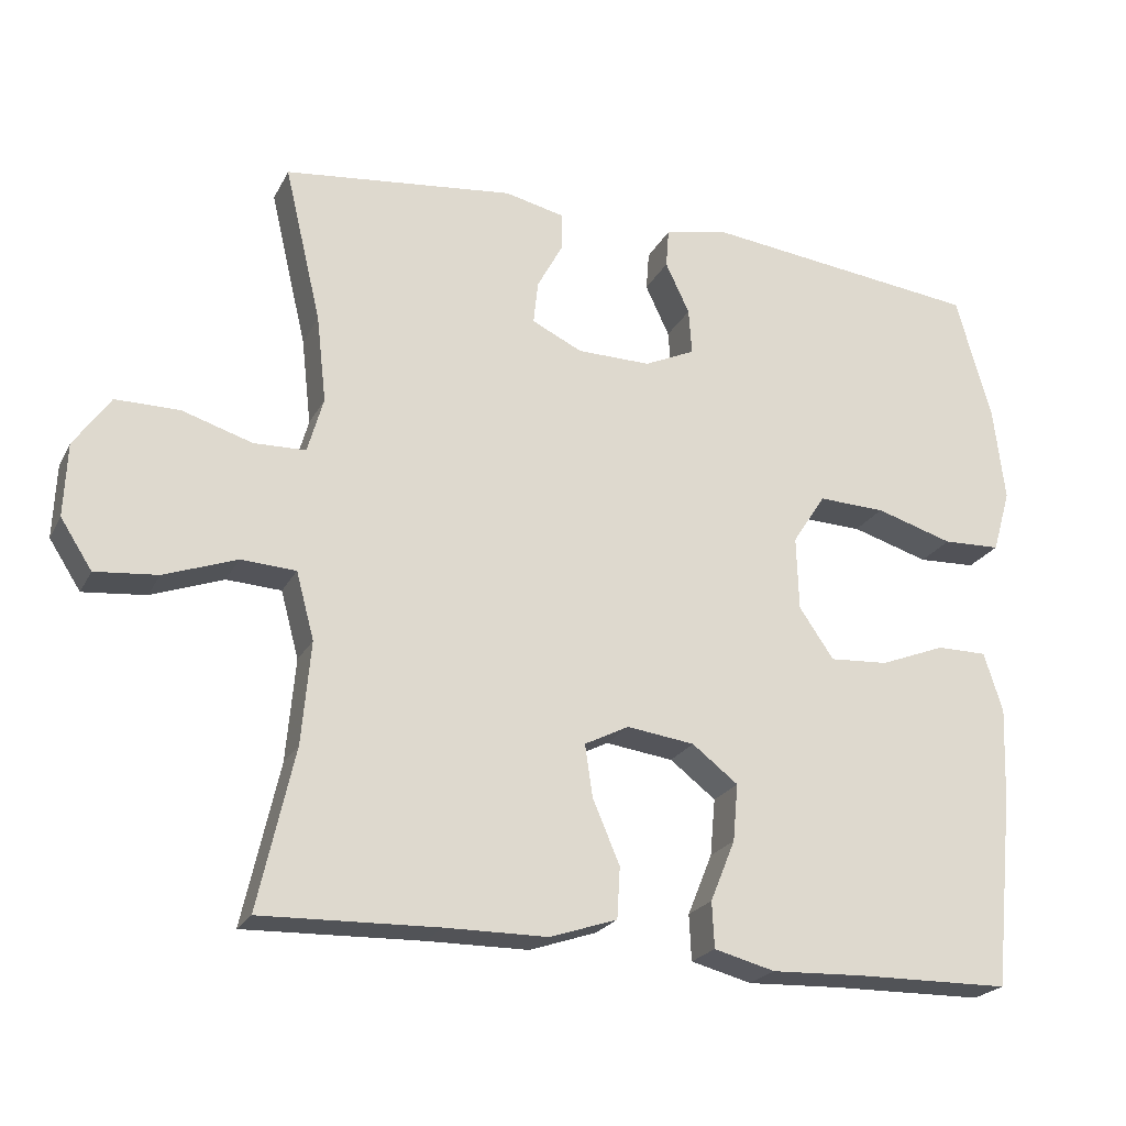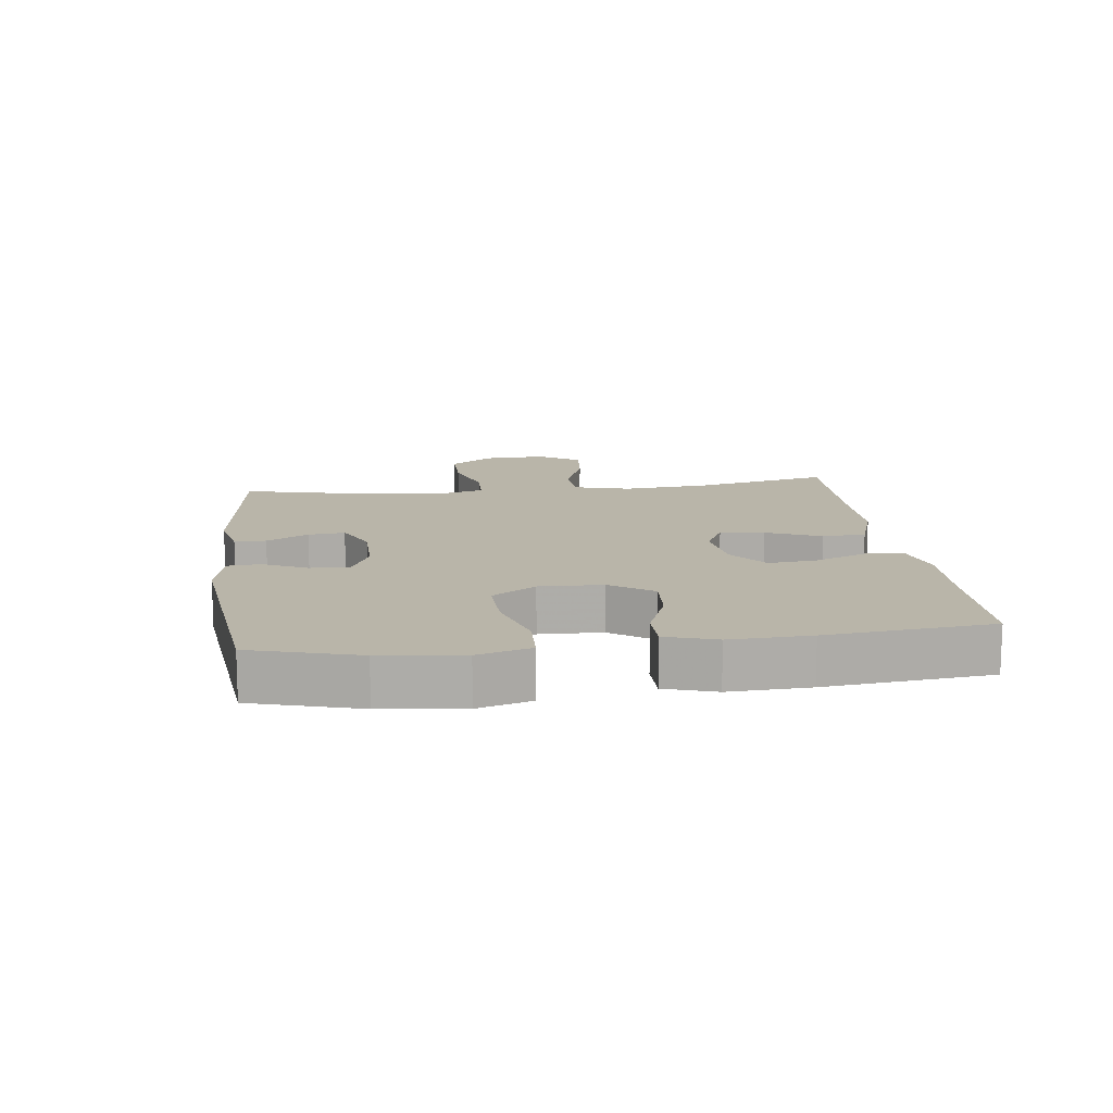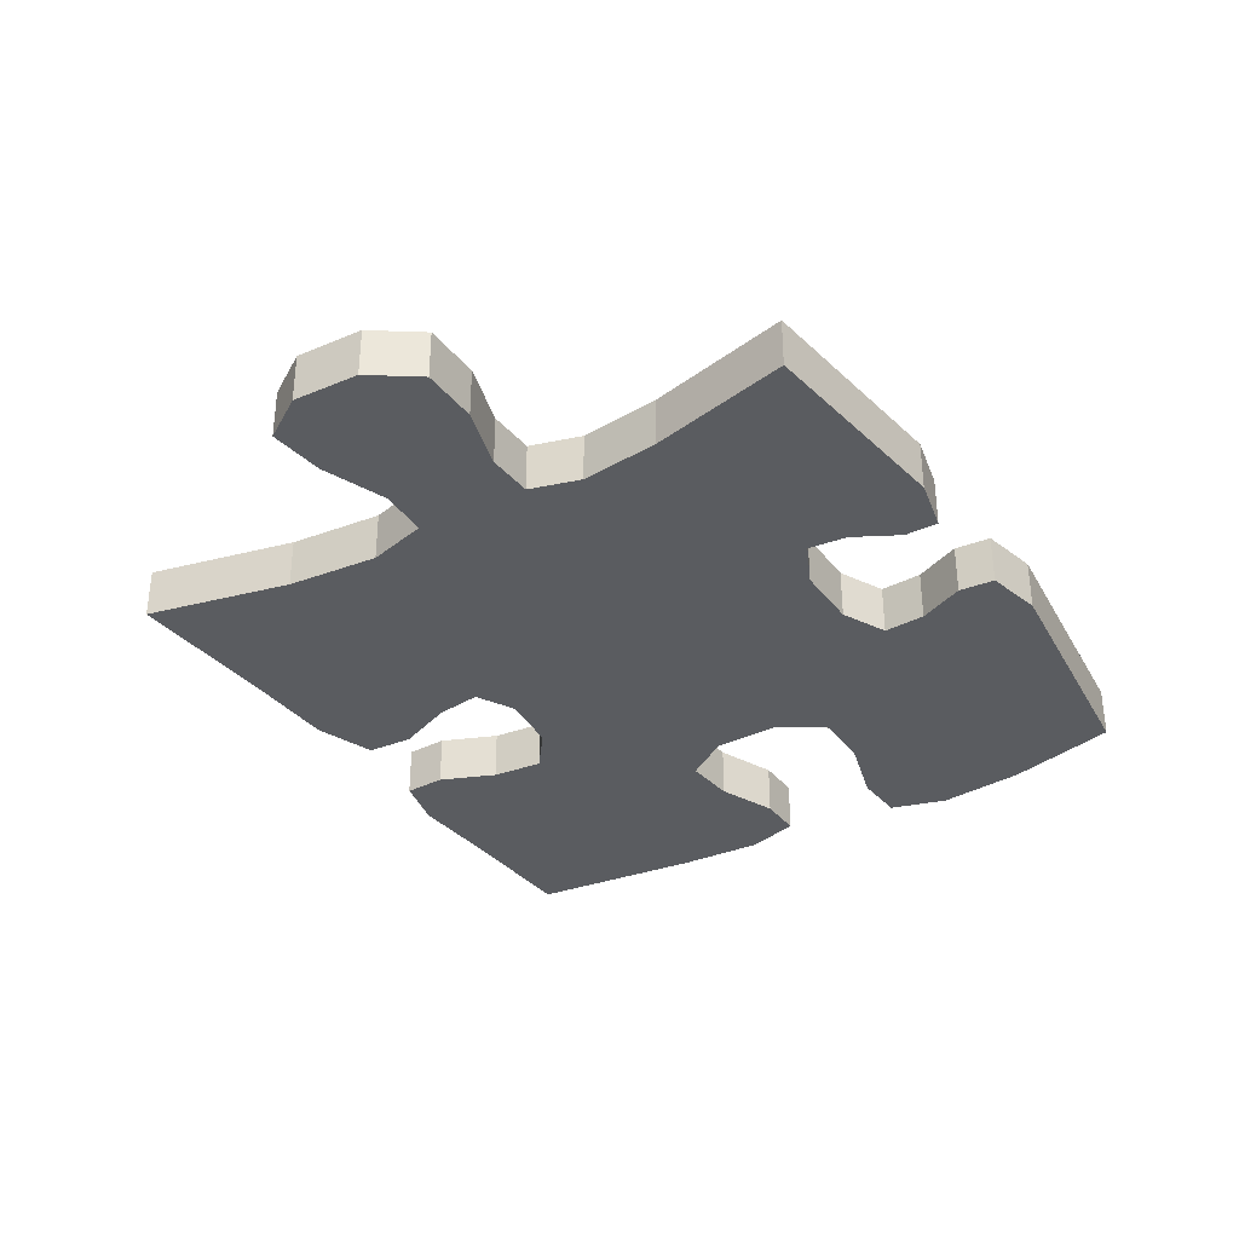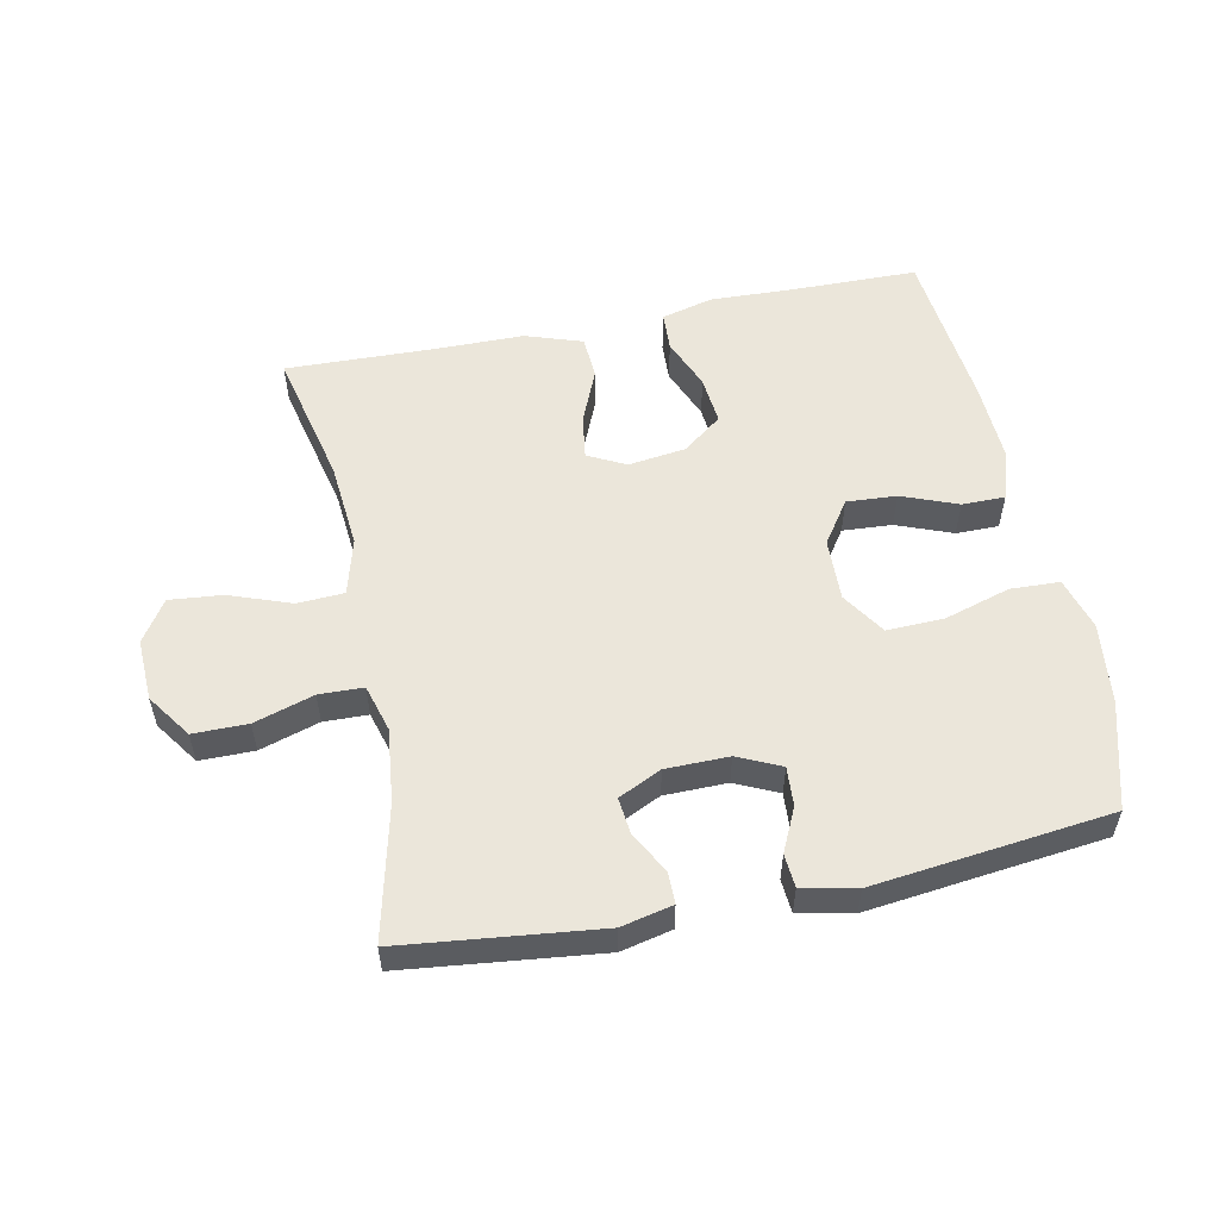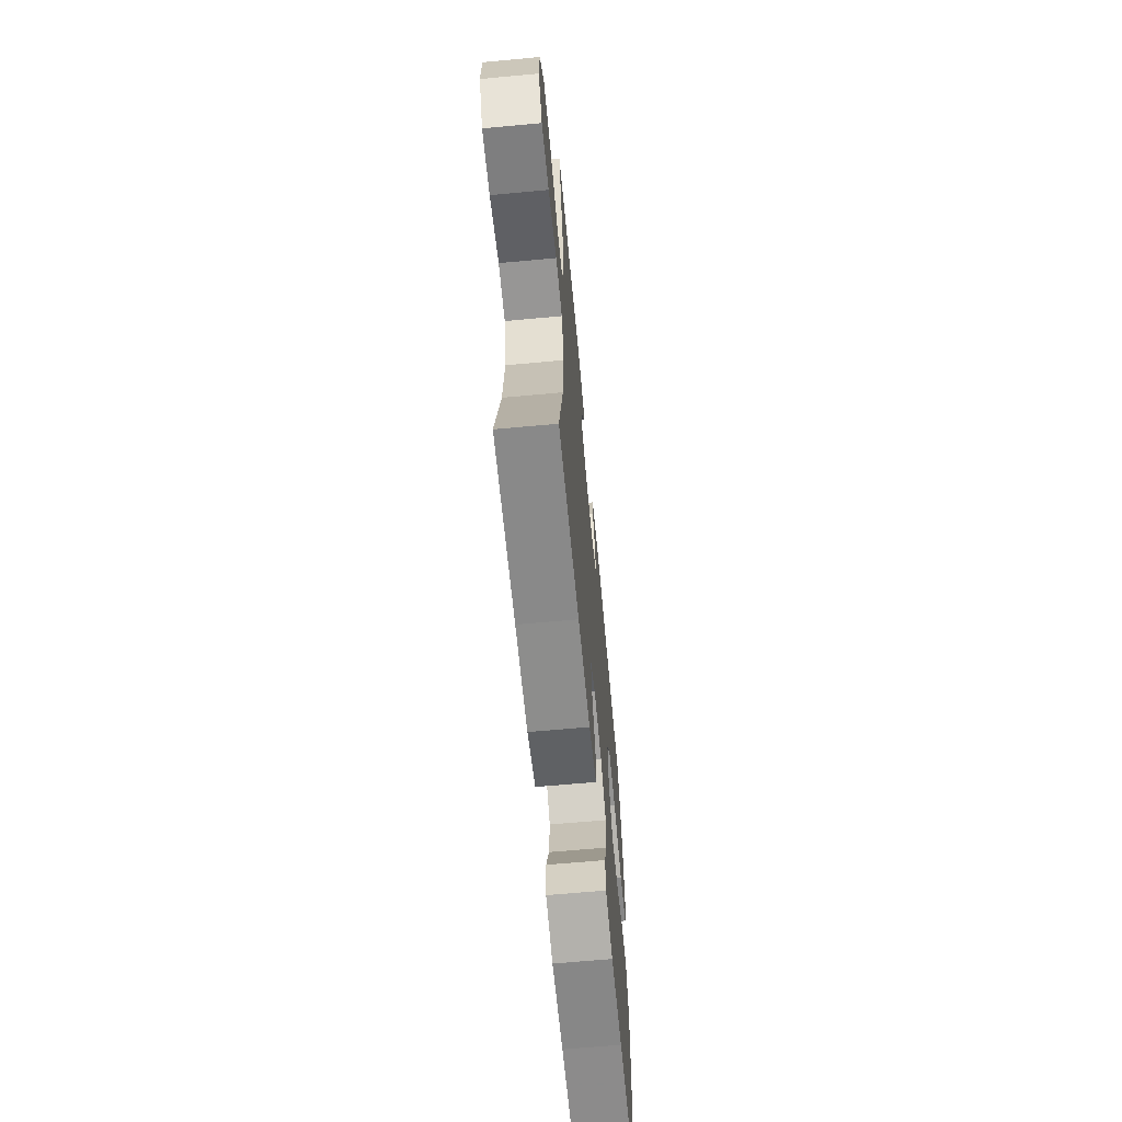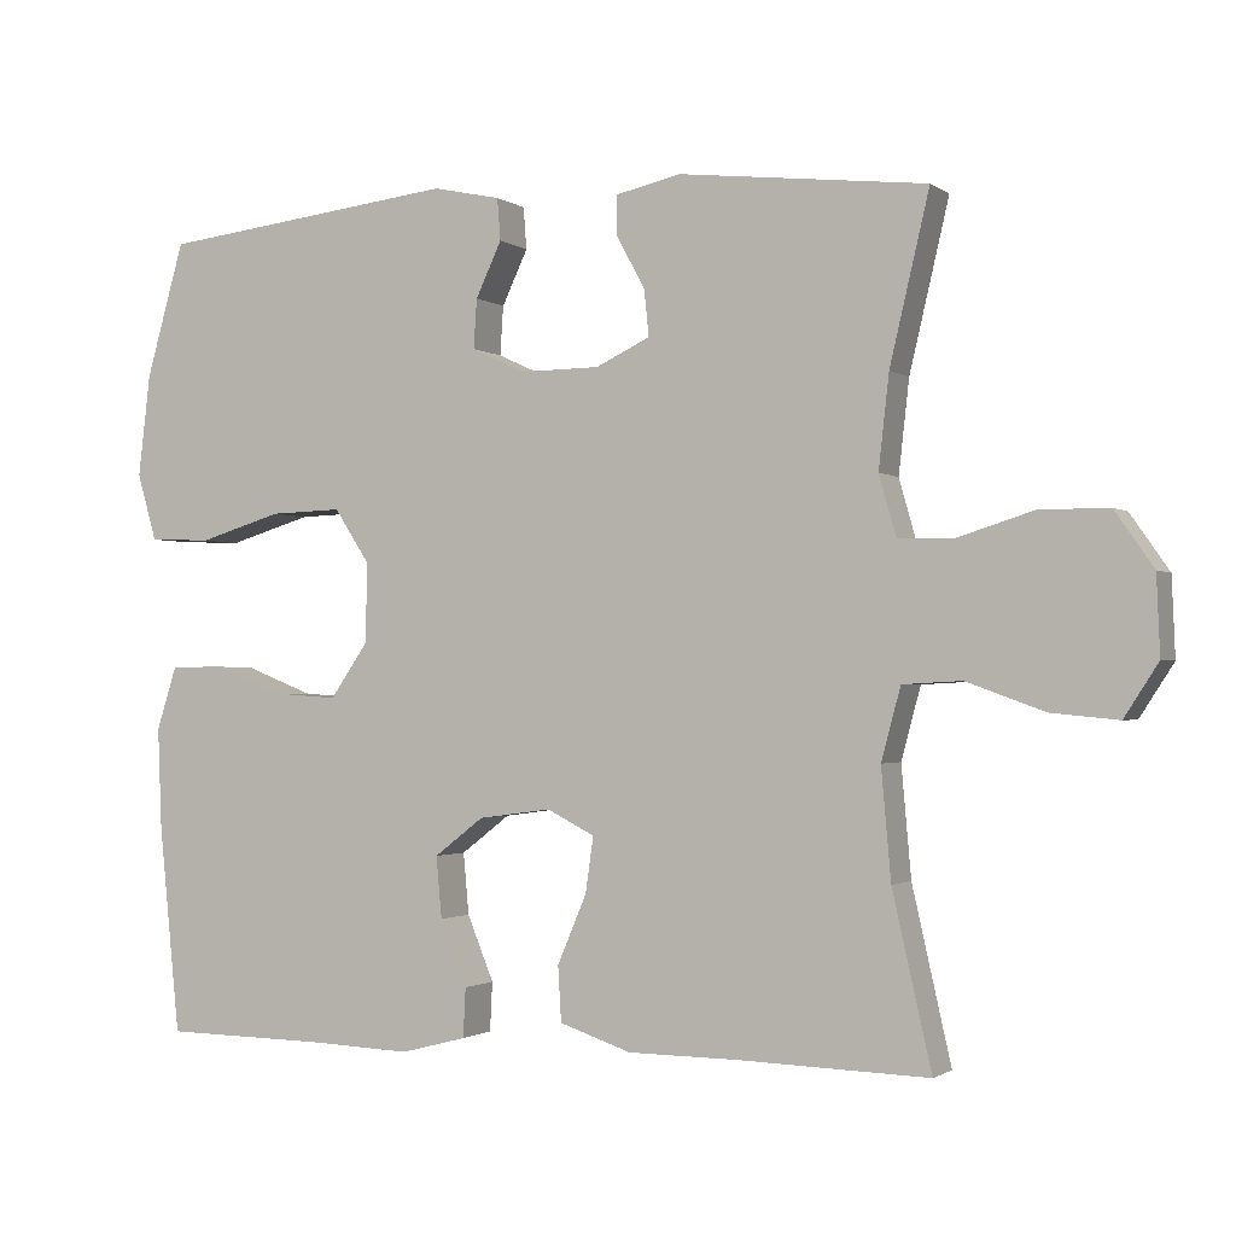
<metadata>
{"format":"obj","ext":"obj","renderer":"f3d","projection":"perspective","resolution":1024,"background":"white","views":[{"elev":-22.6,"azim":-21.4,"up":"+Z"},{"elev":13.4,"azim":82.8,"up":"+Y"},{"elev":-33.7,"azim":-57.9,"up":"+Y"},{"elev":54.8,"azim":-11.6,"up":"+Y"},{"elev":-64.8,"azim":-84.7,"up":"+Z"},{"elev":-1.5,"azim":-155.2,"up":"+Z"}]}
</metadata>
<code>
v 0.5 0.07 0.5
v 0.547 0.07 0.334
v 0.562 0.07 0.207
v 0.538 0.07 0.124
v 0.461 0.07 0.121
v 0.358 0.07 0.152
v 0.269 0.07 0.155
v 0.225 0.07 0.087
v 0.228 0.07 -0.011
v 0.274 0.07 -0.078
v 0.352 0.07 -0.073
v 0.439 0.07 -0.039
v 0.506 0.07 -0.039
v 0.531 0.07 -0.118
v 0.526 0.07 -0.243
v 0.5 0.07 -0.5
v 0.298 0.07 -0.503
v 0.172 0.07 -0.508
v 0.091 0.07 -0.487
v 0.088 0.07 -0.426
v 0.121 0.07 -0.345
v 0.128 0.07 -0.269
v 0.067 0.07 -0.222
v -0.023 0.07 -0.21
v -0.082 0.07 -0.24
v -0.072 0.07 -0.309
v -0.036 0.07 -0.394
v -0.04 0.07 -0.462
v -0.129 0.07 -0.492
v -0.265 0.07 -0.493
v -0.5 0.07 -0.5
v -0.452 0.07 -0.287
v -0.44 0.07 -0.151
v -0.464 0.07 -0.062
v -0.537 0.07 -0.058
v -0.633 0.07 -0.093
v -0.716 0.07 -0.101
v -0.758 0.07 -0.036
v -0.754 0.07 0.061
v -0.706 0.07 0.13
v -0.621 0.07 0.13
v -0.528 0.07 0.101
v -0.459 0.07 0.103
v -0.438 0.07 0.177
v -0.451 0.07 0.292
v -0.5 0.07 0.5
v -0.193 0.07 0.535
v -0.113 0.07 0.517
v -0.113 0.07 0.468
v -0.148 0.07 0.403
v -0.154 0.07 0.346
v -0.087 0.07 0.314
v 0.011 0.07 0.313
v 0.078 0.07 0.344
v 0.074 0.07 0.405
v 0.042 0.07 0.473
v 0.046 0.07 0.525
v 0.13 0.07 0.543
v 0.5 0 0.5
v 0.547 0 0.334
v 0.562 0 0.207
v 0.538 0 0.124
v 0.461 0 0.121
v 0.358 0 0.152
v 0.269 0 0.155
v 0.225 0 0.087
v 0.228 0 -0.011
v 0.274 0 -0.078
v 0.352 0 -0.073
v 0.439 0 -0.039
v 0.506 0 -0.039
v 0.531 0 -0.118
v 0.526 0 -0.243
v 0.5 0 -0.5
v 0.298 0 -0.503
v 0.172 0 -0.508
v 0.091 0 -0.487
v 0.088 0 -0.426
v 0.121 0 -0.345
v 0.128 0 -0.269
v 0.067 0 -0.222
v -0.023 0 -0.21
v -0.082 0 -0.24
v -0.072 0 -0.309
v -0.036 0 -0.394
v -0.04 0 -0.462
v -0.129 0 -0.492
v -0.265 0 -0.493
v -0.5 0 -0.5
v -0.452 0 -0.287
v -0.44 0 -0.151
v -0.464 0 -0.062
v -0.537 0 -0.058
v -0.633 0 -0.093
v -0.716 0 -0.101
v -0.758 0 -0.036
v -0.754 0 0.061
v -0.706 0 0.13
v -0.621 0 0.13
v -0.528 0 0.101
v -0.459 0 0.103
v -0.438 0 0.177
v -0.451 0 0.292
v -0.5 0 0.5
v -0.193 0 0.535
v -0.113 0 0.517
v -0.113 0 0.468
v -0.148 0 0.403
v -0.154 0 0.346
v -0.087 0 0.314
v 0.011 0 0.313
v 0.078 0 0.344
v 0.074 0 0.405
v 0.042 0 0.473
v 0.046 0 0.525
v 0.13 0 0.543
f 4 5 6
f 3 4 6
f 2 3 6
f 1 2 6
f 58 1 6
f 57 58 6
f 56 57 6
f 55 56 6
f 54 55 6 7
f 53 54 7 8
f 52 53 8 9
f 51 52 9 10
f 48 49 50
f 47 48 50
f 46 47 50
f 45 46 50
f 44 45 50 51
f 43 44 51 10
f 40 41 42
f 39 40 42
f 38 39 42
f 37 38 42
f 36 37 42
f 35 36 42
f 42 43 10
f 35 42 10
f 34 35 10
f 30 31 32
f 30 32 33
f 29 30 33
f 28 29 33
f 27 28 33
f 26 27 33
f 25 26 33 34
f 19 20 21
f 18 19 21
f 17 18 21
f 17 21 22
f 16 17 22
f 15 16 22
f 14 15 22
f 13 14 22
f 12 13 22
f 11 12 22
f 10 11 22 23
f 24 25 34
f 10 23 24 34
f 64 63 62
f 64 62 61
f 64 61 60
f 64 60 59
f 64 59 116
f 64 116 115
f 64 115 114
f 64 114 113
f 65 64 113 112
f 66 65 112 111
f 67 66 111 110
f 68 67 110 109
f 108 107 106
f 108 106 105
f 108 105 104
f 108 104 103
f 109 108 103 102
f 68 109 102 101
f 100 99 98
f 100 98 97
f 100 97 96
f 100 96 95
f 100 95 94
f 100 94 93
f 68 101 100
f 68 100 93
f 68 93 92
f 90 89 88
f 91 90 88
f 91 88 87
f 91 87 86
f 91 86 85
f 91 85 84
f 92 91 84 83
f 79 78 77
f 79 77 76
f 79 76 75
f 80 79 75
f 80 75 74
f 80 74 73
f 80 73 72
f 80 72 71
f 80 71 70
f 80 70 69
f 81 80 69 68
f 92 83 82
f 92 82 81 68
f 1 59 60 2
f 2 60 61 3
f 3 61 62 4
f 4 62 63 5
f 5 63 64 6
f 6 64 65 7
f 7 65 66 8
f 8 66 67 9
f 9 67 68 10
f 10 68 69 11
f 11 69 70 12
f 12 70 71 13
f 13 71 72 14
f 14 72 73 15
f 15 73 74 16
f 16 74 75 17
f 17 75 76 18
f 18 76 77 19
f 19 77 78 20
f 20 78 79 21
f 21 79 80 22
f 22 80 81 23
f 23 81 82 24
f 24 82 83 25
f 25 83 84 26
f 26 84 85 27
f 27 85 86 28
f 28 86 87 29
f 29 87 88 30
f 30 88 89 31
f 31 89 90 32
f 32 90 91 33
f 33 91 92 34
f 34 92 93 35
f 35 93 94 36
f 36 94 95 37
f 37 95 96 38
f 38 96 97 39
f 39 97 98 40
f 40 98 99 41
f 41 99 100 42
f 42 100 101 43
f 43 101 102 44
f 44 102 103 45
f 45 103 104 46
f 46 104 105 47
f 47 105 106 48
f 48 106 107 49
f 49 107 108 50
f 50 108 109 51
f 51 109 110 52
f 52 110 111 53
f 53 111 112 54
f 54 112 113 55
f 55 113 114 56
f 56 114 115 57
f 57 115 116 58
f 58 116 59 1

</code>
